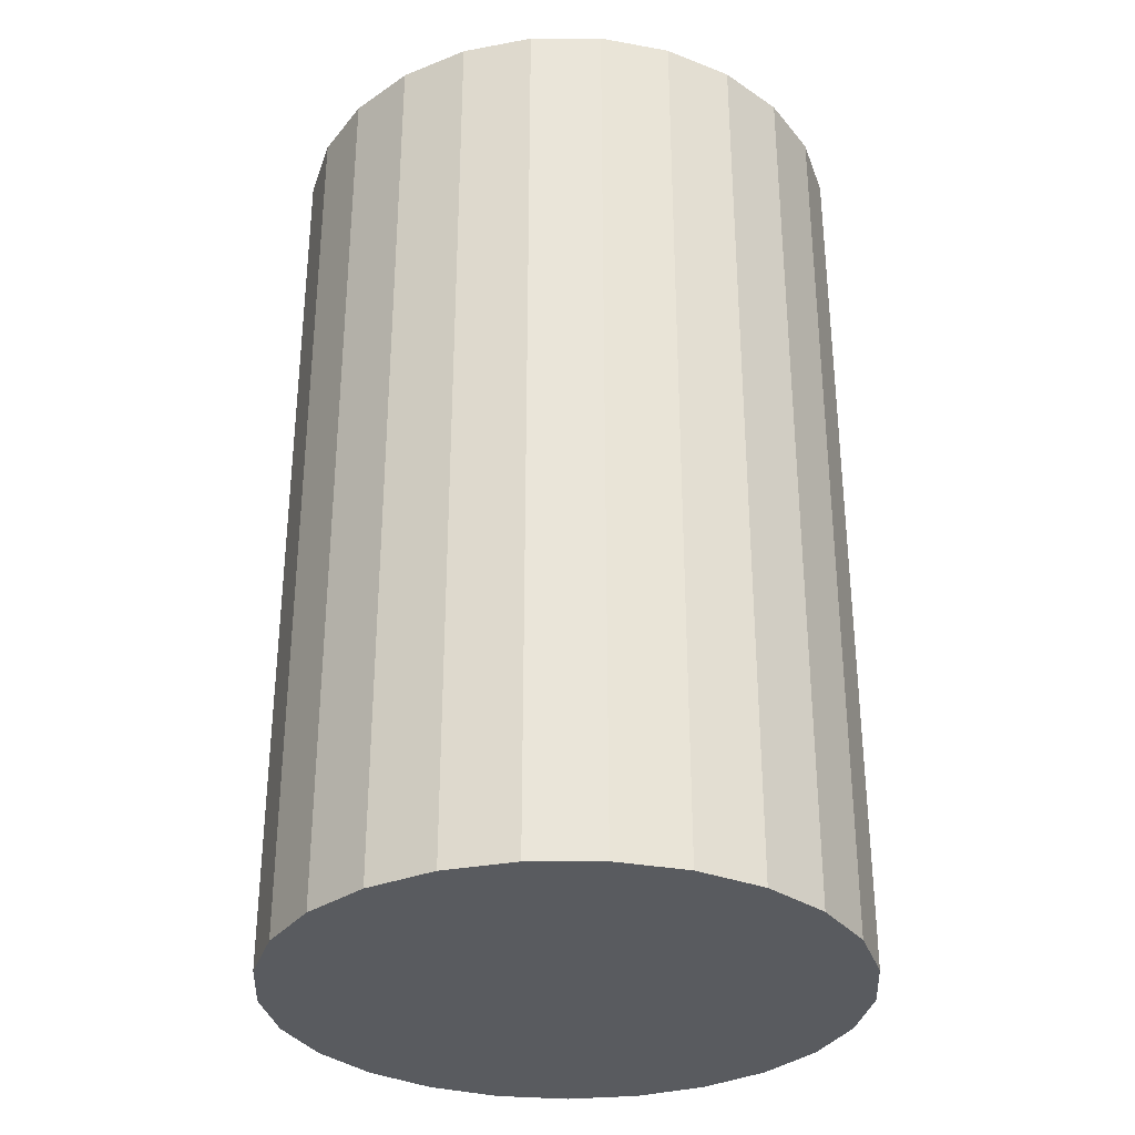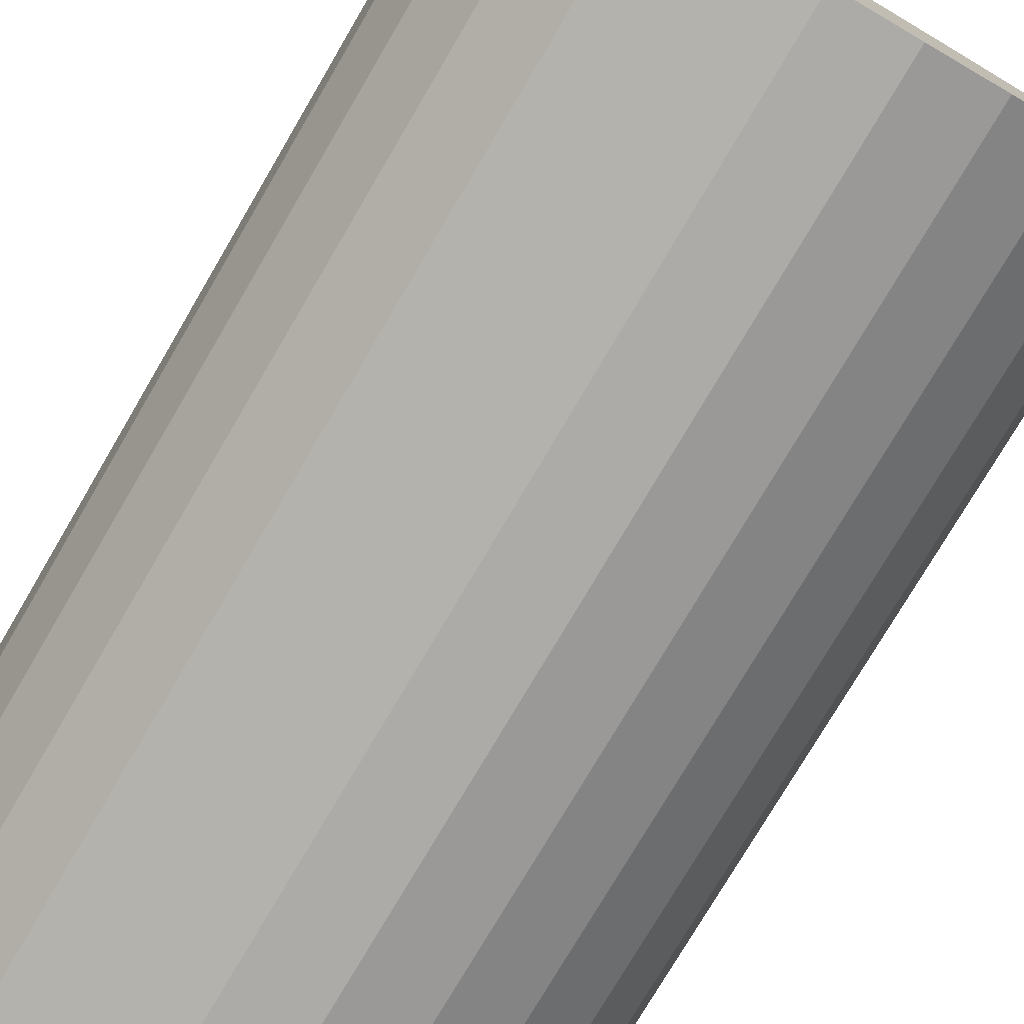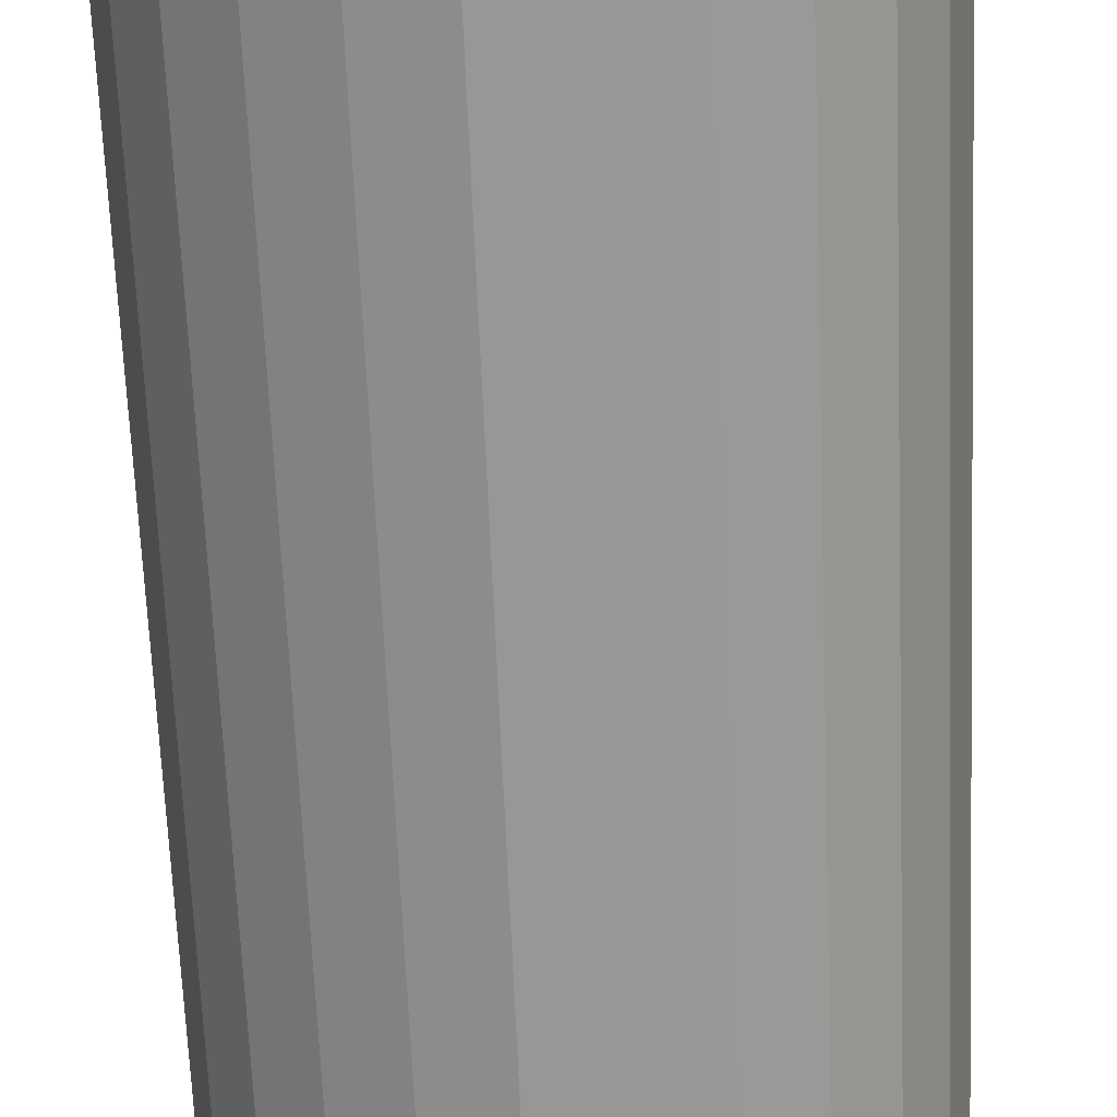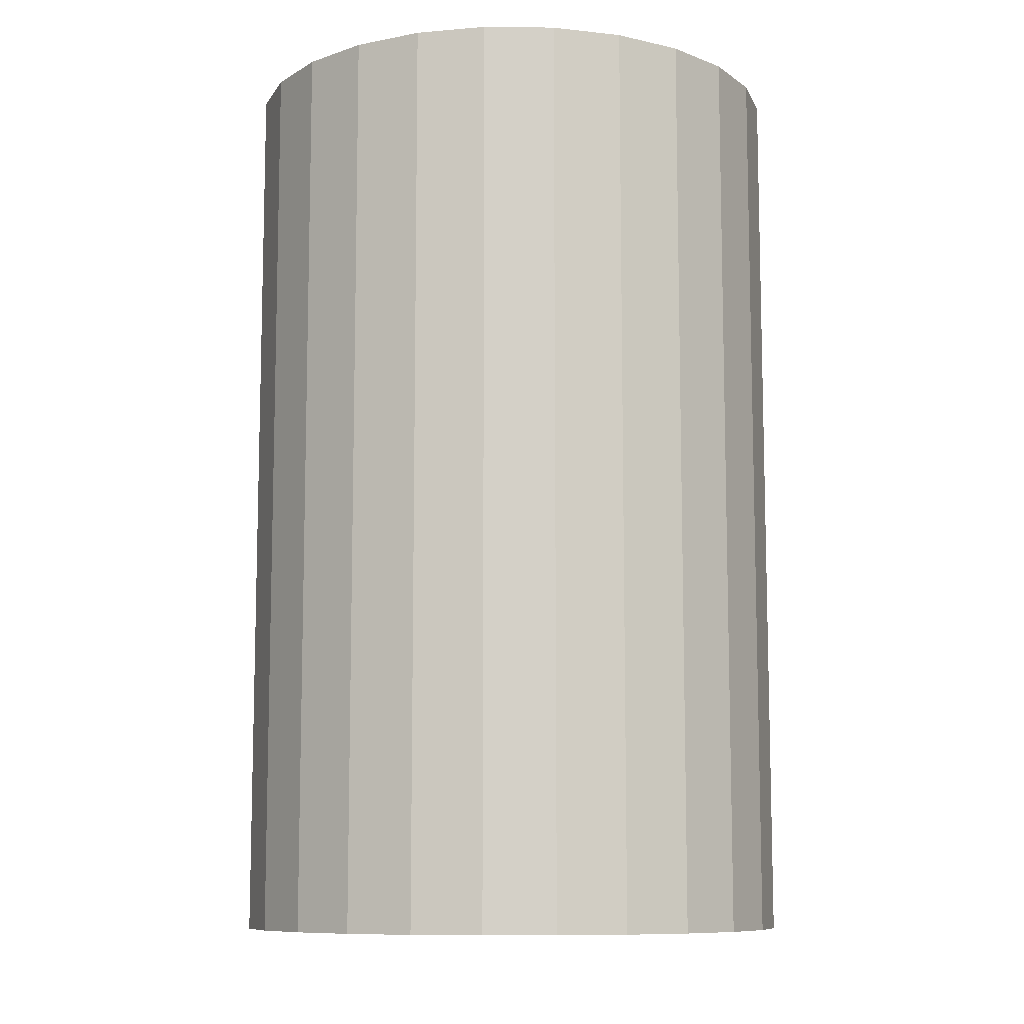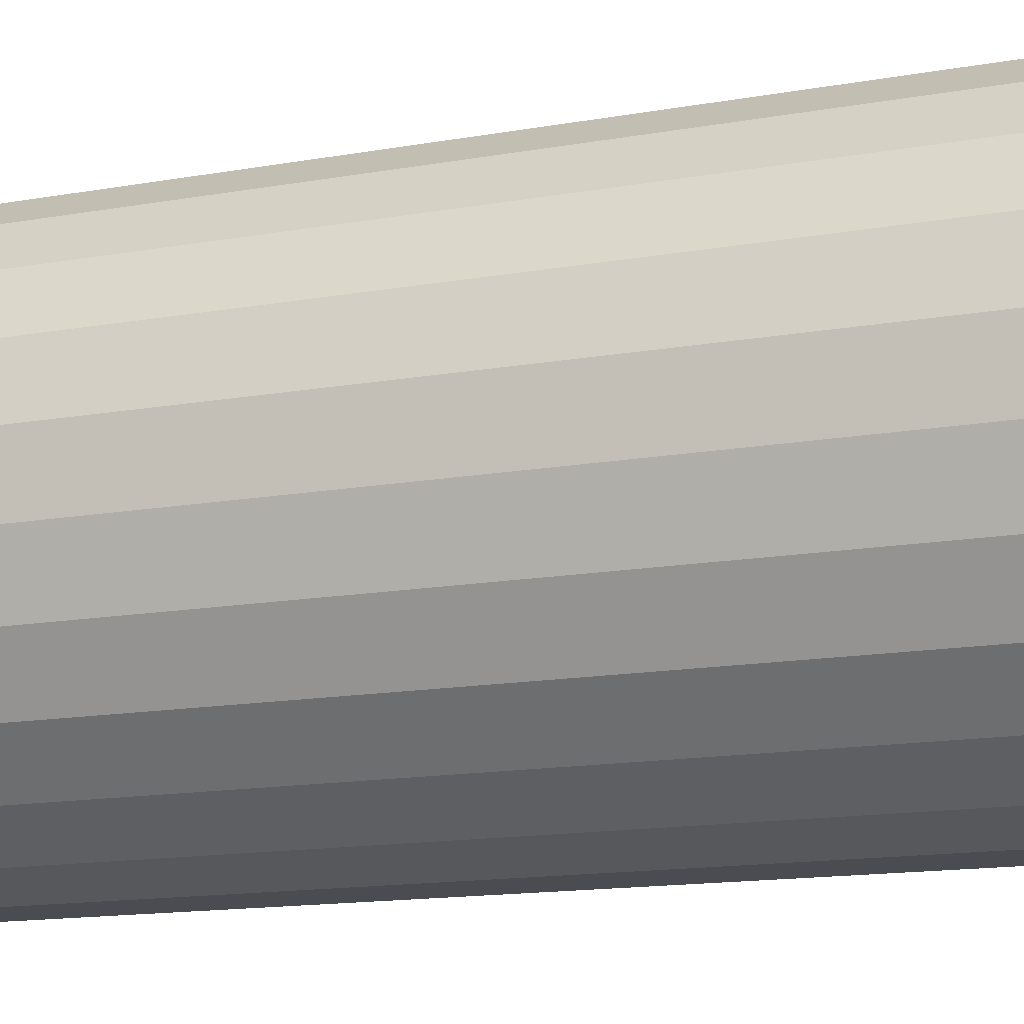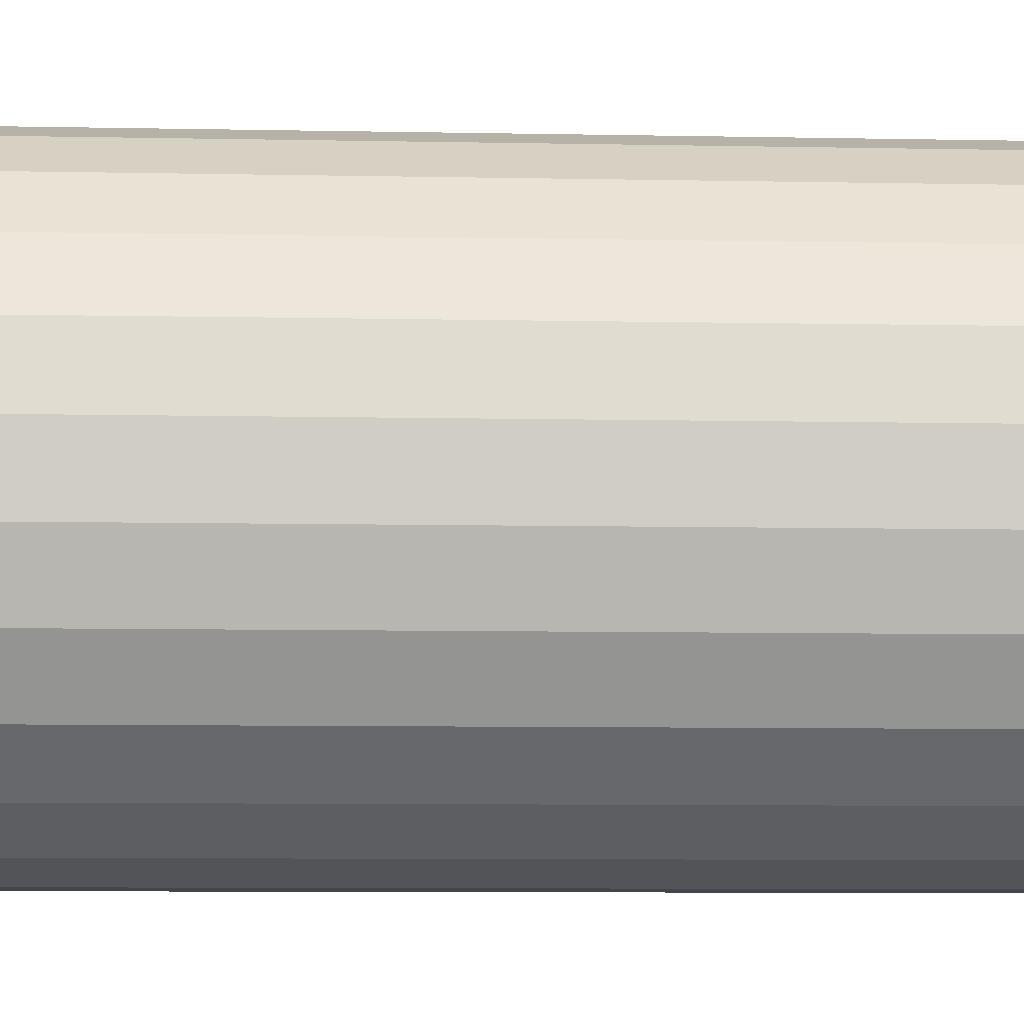
<metadata>
{"format":"obj","ext":"obj","renderer":"f3d","projection":"perspective","resolution":1024,"background":"white","views":[{"elev":-32.2,"azim":43.4,"up":"+Z"},{"elev":-76.2,"azim":149.6,"up":"+Y"},{"elev":-68.2,"azim":2.4,"up":"+Y"},{"elev":-9.6,"azim":70.3,"up":"+Z"},{"elev":-15.4,"azim":-69.7,"up":"+Y"},{"elev":-9.2,"azim":-92.9,"up":"+Y"}]}
</metadata>
<code>
v  0 0.31 -0.5 1 1 1
v  0 0.31 0.5 1 1 1
v  0.07709 0.3003 -0.5 1 1 1
v  0.07709 0.3003 0.5 1 1 1
v  0.1493 0.2717 -0.5 1 1 1
v  0.1493 0.2717 0.5 1 1 1
v  0.2122 0.226 -0.5 1 1 1
v  0.2122 0.226 0.5 1 1 1
v  0.2617 0.1661 -0.5 1 1 1
v  0.2617 0.1661 0.5 1 1 1
v  0.2948 0.09579 -0.5 1 1 1
v  0.2948 0.09579 0.5 1 1 1
v  0.3094 0.01946 -0.5 1 1 1
v  0.3094 0.01946 0.5 1 1 1
v  0.3045 -0.05809 -0.5 1 1 1
v  0.3045 -0.05809 0.5 1 1 1
v  0.2805 -0.132 -0.5 1 1 1
v  0.2805 -0.132 0.5 1 1 1
v  0.2389 -0.1976 -0.5 1 1 1
v  0.2389 -0.1976 0.5 1 1 1
v  0.1822 -0.2508 -0.5 1 1 1
v  0.1822 -0.2508 0.5 1 1 1
v  0.1141 -0.2882 -0.5 1 1 1
v  0.1141 -0.2882 0.5 1 1 1
v  0.03885 -0.3076 -0.5 1 1 1
v  0.03885 -0.3076 0.5 1 1 1
v  -0.03885 -0.3076 -0.5 1 1 1
v  -0.03885 -0.3076 0.5 1 1 1
v  -0.1141 -0.2882 -0.5 1 1 1
v  -0.1141 -0.2882 0.5 1 1 1
v  -0.1822 -0.2508 -0.5 1 1 1
v  -0.1822 -0.2508 0.5 1 1 1
v  -0.2389 -0.1976 -0.5 1 1 1
v  -0.2389 -0.1976 0.5 1 1 1
v  -0.2805 -0.132 -0.5 1 1 1
v  -0.2805 -0.132 0.5 1 1 1
v  -0.3045 -0.05809 -0.5 1 1 1
v  -0.3045 -0.05809 0.5 1 1 1
v  -0.3094 0.01946 -0.5 1 1 1
v  -0.3094 0.01946 0.5 1 1 1
v  -0.2948 0.09579 -0.5 1 1 1
v  -0.2948 0.09579 0.5 1 1 1
v  -0.2617 0.1661 -0.5 1 1 1
v  -0.2617 0.1661 0.5 1 1 1
v  -0.2122 0.226 -0.5 1 1 1
v  -0.2122 0.226 0.5 1 1 1
v  -0.1493 0.2717 -0.5 1 1 1
v  -0.1493 0.2717 0.5 1 1 1
v  -0.07709 0.3003 0.5 1 1 1
v  -0.07709 0.3003 -0.5 1 1 1
g Circle_Cylinder_010
f 1 2 3
f 2 4 3
f 3 4 5
f 4 6 5
f 5 6 7
f 6 8 7
f 7 8 9
f 8 10 9
f 9 10 11
f 10 12 11
f 11 12 13
f 12 14 13
f 13 14 15
f 14 16 15
f 15 16 17
f 16 18 17
f 17 18 19
f 18 20 19
f 19 20 21
f 20 22 21
f 21 22 23
f 22 24 23
f 23 24 25
f 24 26 25
f 25 26 27
f 26 28 27
f 27 28 29
f 28 30 29
f 29 30 31
f 30 32 31
f 31 32 33
f 32 34 33
f 33 34 35
f 34 36 35
f 35 36 37
f 36 38 37
f 37 38 39
f 38 40 39
f 39 40 41
f 40 42 41
f 41 42 43
f 42 44 43
f 43 44 45
f 44 46 45
f 45 46 47
f 46 48 47
f 4 2 49
f 4 49 48
f 4 48 46
f 4 46 44
f 4 44 42
f 4 42 40
f 4 40 38
f 4 38 36
f 4 36 34
f 4 34 32
f 4 32 30
f 4 30 28
f 28 26 24
f 28 24 22
f 28 22 20
f 28 20 18
f 28 18 16
f 28 16 14
f 28 14 12
f 28 12 10
f 28 10 8
f 28 8 6
f 4 28 6
f 47 48 50
f 48 49 50
f 50 49 1
f 49 2 1
f 1 3 5
f 1 5 7
f 1 7 9
f 1 9 11
f 1 11 13
f 1 13 15
f 1 15 17
f 1 17 19
f 1 19 21
f 1 21 23
f 1 23 25
f 1 25 27
f 27 29 31
f 27 31 33
f 27 33 35
f 27 35 37
f 27 37 39
f 27 39 41
f 27 41 43
f 27 43 45
f 27 45 47
f 27 47 50
f 1 27 50

</code>
